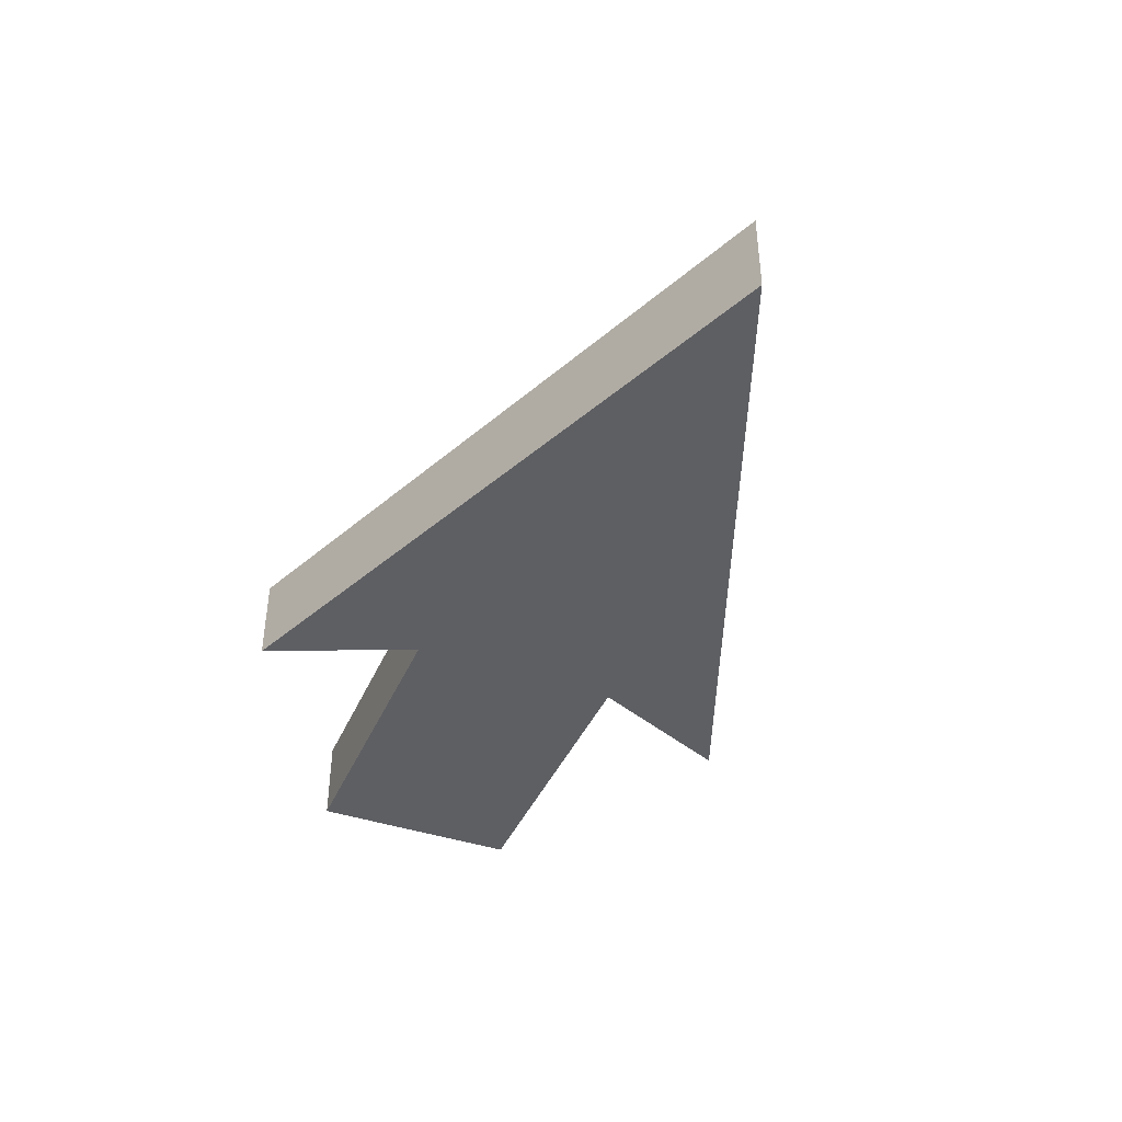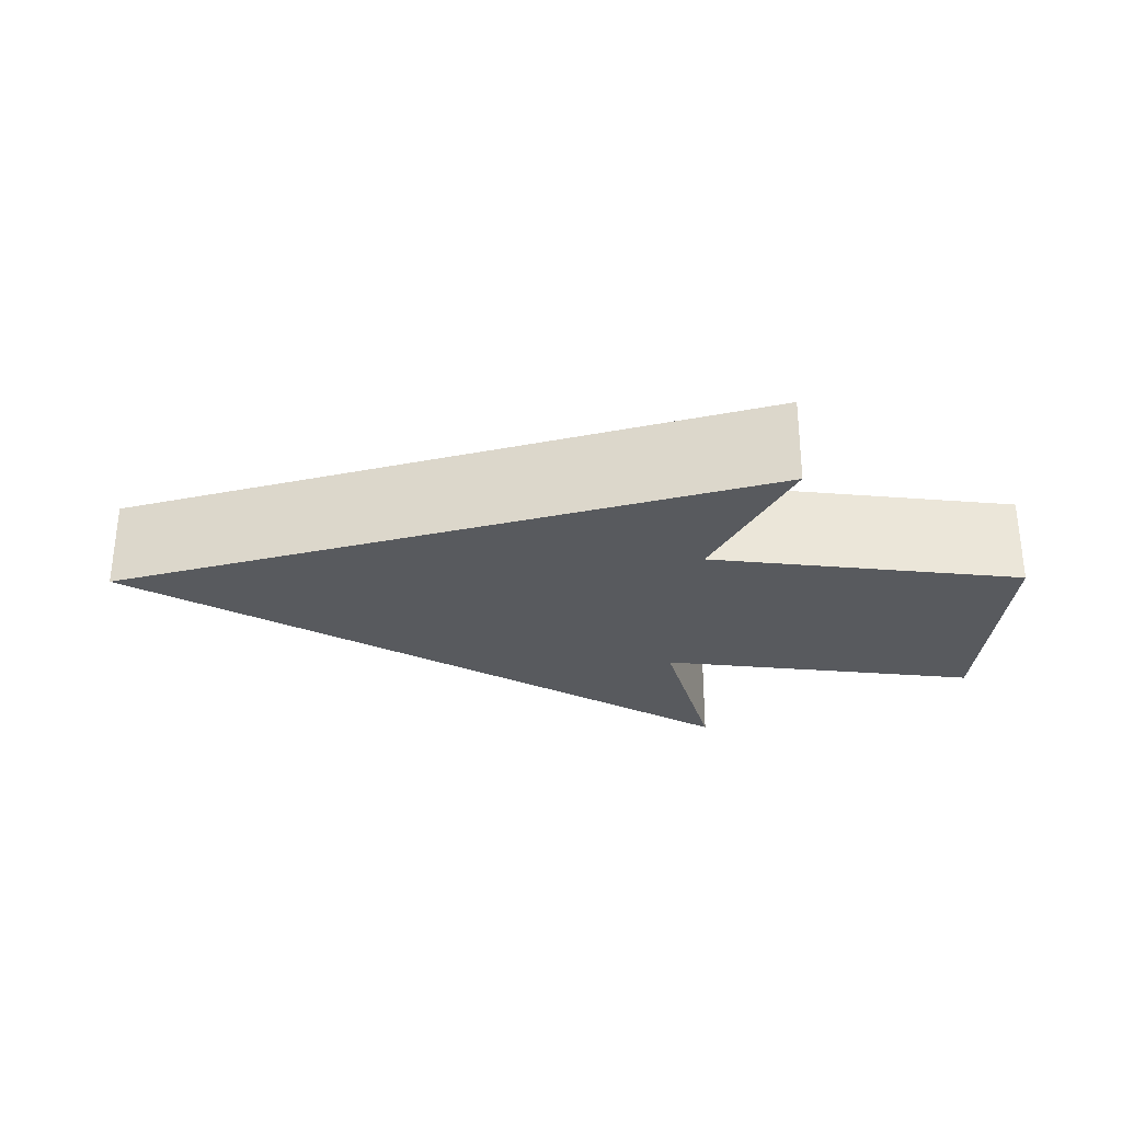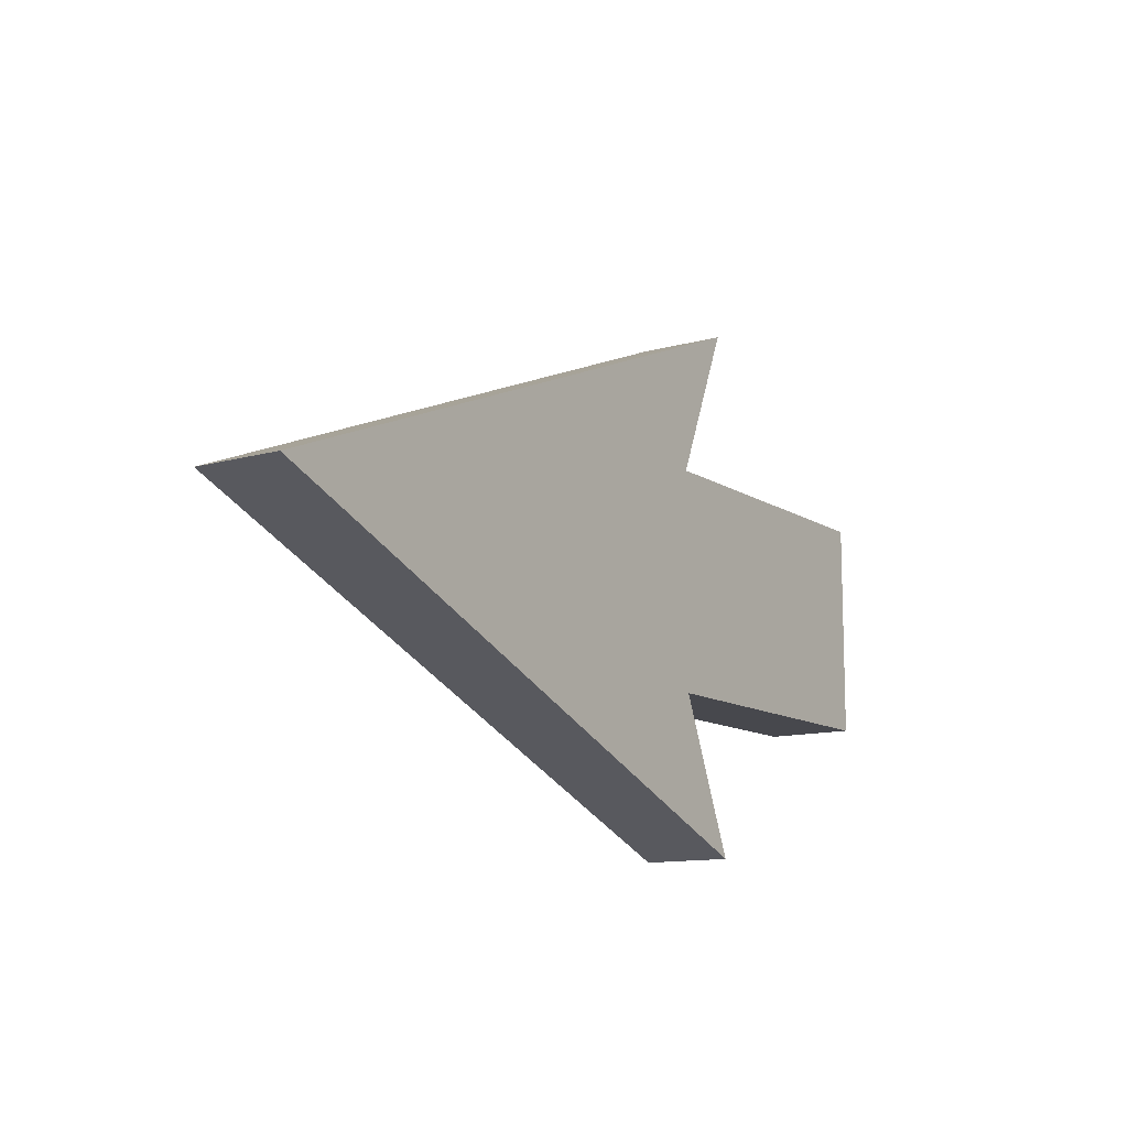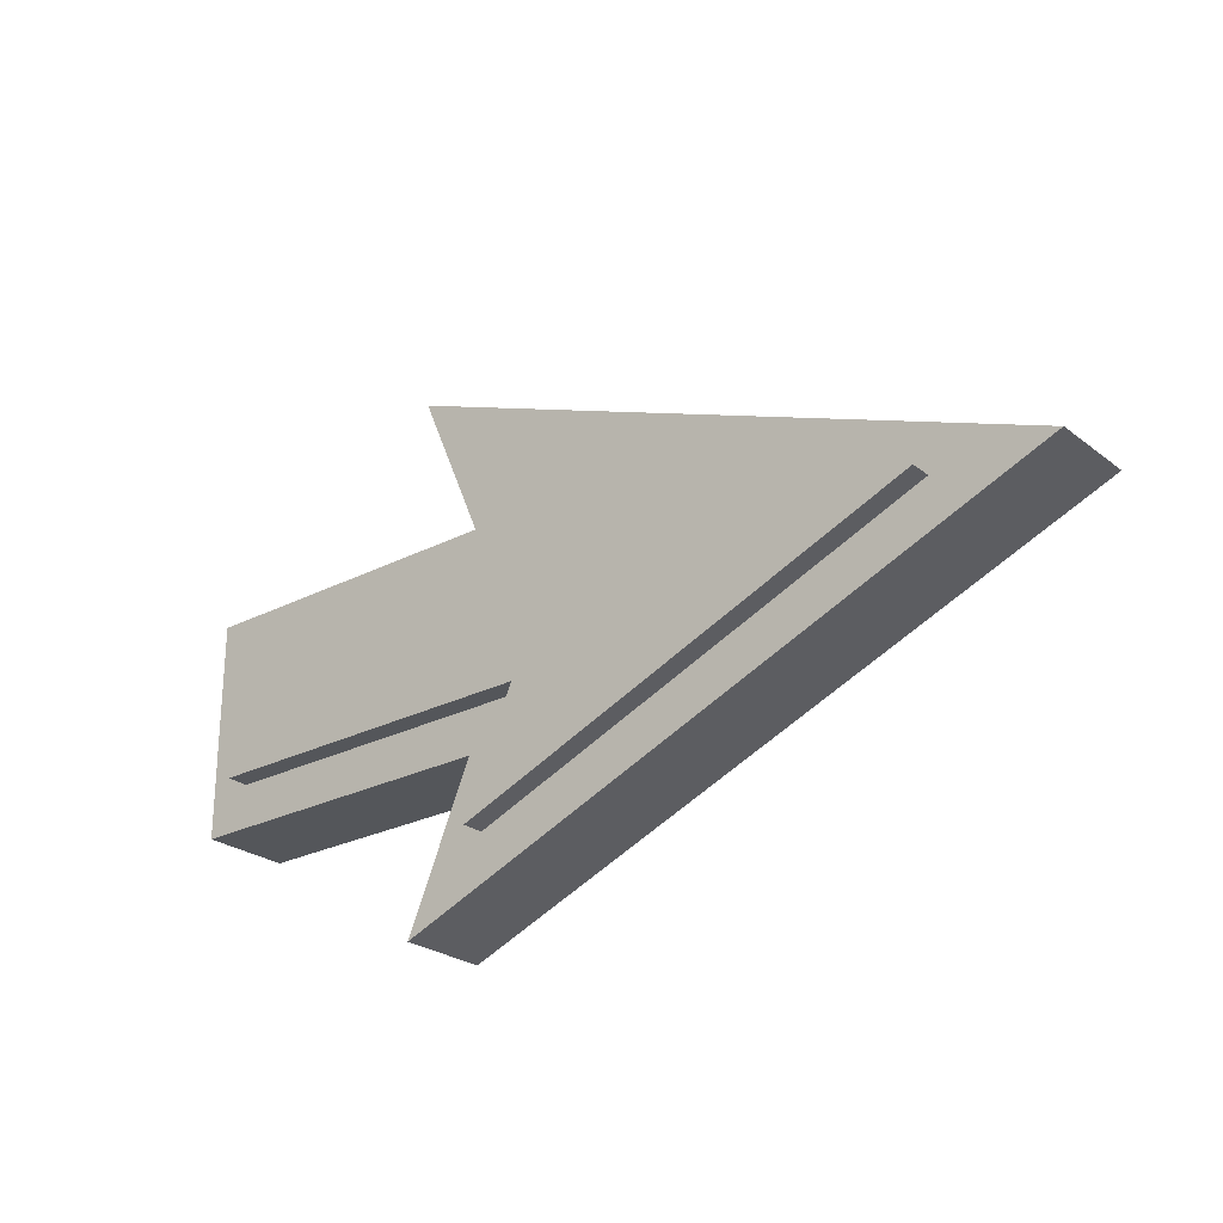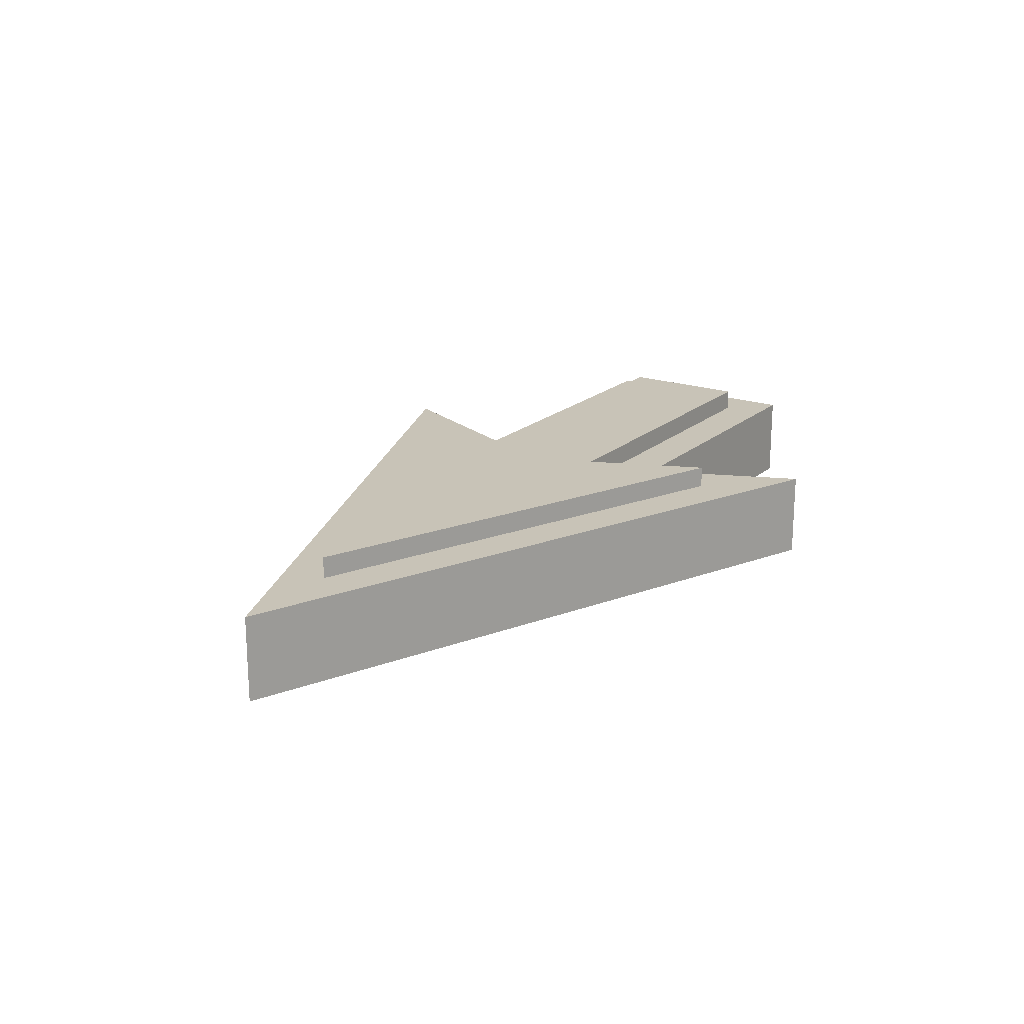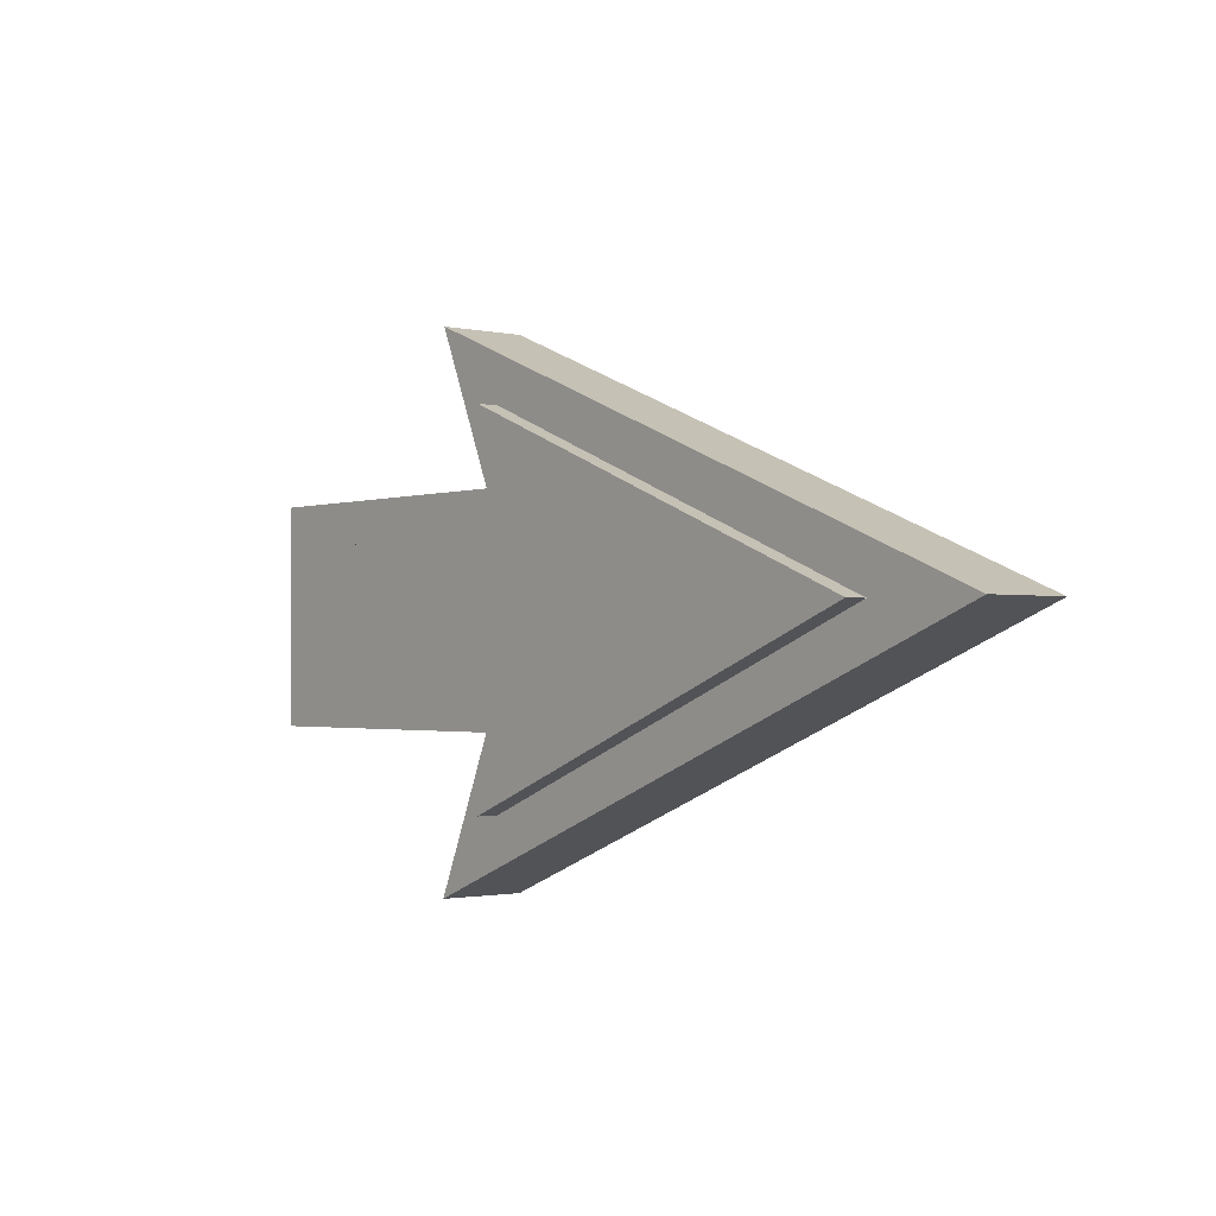
<metadata>
{"format":"obj","ext":"obj","renderer":"f3d","projection":"perspective","resolution":1024,"background":"white","views":[{"elev":-41.3,"azim":67.7,"up":"+Z"},{"elev":-31.0,"azim":173.7,"up":"+Z"},{"elev":-11.9,"azim":124.1,"up":"+Y"},{"elev":-25.5,"azim":39.5,"up":"+Y"},{"elev":19.7,"azim":123.1,"up":"+Z"},{"elev":-1.5,"azim":50.5,"up":"+Y"}]}
</metadata>
<code>
v  -16.25 -5 4
v  -20 -5 0
v  -16.25 -5 0
v  -20 -5 4
v  -12.5 -5 0
v  -12.5 -5 4
v  -8.75 -5 0
v  -8.75 -5 4
v  -5 -5 4
v  -5 -5 0
v  -6.5 -8.5 0
v  -6.5 -8.5 4
v  -8 -12 0
v  -8 -12 4
v  -4.25 -10.5 4
v  -4.25 -10.5 0
v  -0.5 -9 4
v  -0.5 -9 0
v  3.25 -7.5 4
v  3.25 -7.5 0
v  7 -6 4
v  7 -6 0
v  10.75 -4.5 0
v  10.75 -4.5 4
v  14.5 -3 4
v  14.5 -3 0
v  18.25 -1.5 4
v  18.25 -1.5 0
v  22 0 4
v  22 0 0
v  18.25 1.5 4
v  18.25 1.5 0
v  14.5 3 4
v  14.5 3 0
v  10.75 4.5 4
v  10.75 4.5 0
v  7 6 4
v  7 6 0
v  3.25 7.5 0
v  3.25 7.5 4
v  -0.5 9 4
v  -0.5 9 0
v  -4.25 10.5 4
v  -4.25 10.5 0
v  -8 12 4
v  -8 12 0
v  -6.5 8.5 0
v  -6.5 8.5 4
v  -5 5 0
v  -5 5 4
v  -8.75 5 4
v  -8.75 5 0
v  -12.5 5 4
v  -12.5 5 0
v  -16.25 5 4
v  -16.25 5 0
v  -20 5 4
v  -20 5 0
v  -20 1.667 4
v  -20 1.667 0
v  -20 -1.667 0
v  -20 -1.667 4
v  12.44 1.67 0
v  8.265 3.34 0
v  16.61 1.776e-15 0
v  12.44 -1.67 0
v  8.265 -3.34 0
v  4.09 5.01 0
v  -1.967 3 0
v  -0.08479 6.68 0
v  -3.113 5.675 0
v  -5.975 3 0
v  -1.967 -3 0
v  -4.26 8.35 0
v  -9.983 3 0
v  -13.99 3 0
v  -18 -4.441e-16 0
v  -5.975 -3 0
v  -9.983 -3 0
v  -18 3 0
v  -18 -3 0
v  -13.99 -3 0
v  -3.113 -5.675 0
v  -4.26 -8.35 0
v  4.09 -5.01 0
v  -0.08479 -6.68 0
v  6.178 4.175 4
v  9.657 2.783 4
v  2.698 5.567 4
v  13.14 1.392 4
v  16.61 2.22e-15 4
v  13.14 -1.392 4
v  9.657 -2.783 4
v  6.178 -4.175 4
v  2.698 -5.567 4
v  -0.7806 -6.958 4
v  -4.26 -8.35 4
v  -3.113 -5.675 4
v  -1.967 -3 4
v  -5.975 -3 4
v  -9.983 -3 4
v  -13.99 -3 4
v  -18 -3 4
v  -18 4.441e-16 4
v  -18 3 4
v  -13.99 3 4
v  -9.983 3 4
v  -5.975 3 4
v  -1.967 3 4
v  -3.113 5.675 4
v  -4.26 8.35 4
v  -0.7806 6.958 4
v  -1.967 3 5
v  9.657 2.783 5
v  6.178 4.175 5
v  -3.113 5.675 5
v  2.698 5.567 5
v  9.657 -2.783 5
v  -1.967 -3 5
v  -5.975 3 5
v  13.14 -1.392 5
v  13.14 1.392 5
v  6.178 -4.175 5
v  2.698 -5.567 5
v  -3.113 -5.675 5
v  -5.975 -3 5
v  -9.983 3 5
v  -9.983 -3 5
v  -18 -4.441e-16 5
v  -13.99 3 5
v  -13.99 -3 5
v  -18 3 5
v  -18 -3 5
v  -0.7806 -6.958 5
v  -4.26 -8.35 5
v  16.61 1.776e-15 5
v  -0.7806 6.958 5
v  -4.26 8.35 5
g OBJECT
f 1 2 3
f 4 2 1
f 5 1 3
f 6 1 5
f 5 7 6
f 7 8 6
f 9 7 10
f 7 9 8
f 9 10 11
f 12 9 11
f 11 13 12
f 14 12 13
f 15 13 16
f 15 14 13
f 16 17 15
f 17 16 18
f 17 18 19
f 19 18 20
f 21 19 22
f 22 19 20
f 23 24 21
f 22 23 21
f 25 23 26
f 25 24 23
f 26 27 25
f 27 26 28
f 28 29 27
f 29 28 30
f 31 30 32
f 31 29 30
f 32 33 31
f 33 32 34
f 33 34 35
f 35 34 36
f 37 35 38
f 38 35 36
f 39 40 37
f 38 39 37
f 41 39 42
f 41 40 39
f 42 43 41
f 43 42 44
f 44 45 43
f 45 44 46
f 45 46 47
f 48 45 47
f 47 49 48
f 50 48 49
f 51 49 52
f 49 51 50
f 52 53 51
f 53 52 54
f 53 54 55
f 55 54 56
f 55 56 57
f 58 57 56
f 59 58 60
f 58 59 57
f 59 60 61
f 59 61 62
f 4 61 2
f 61 4 62
f 36 34 63
f 38 36 64
f 64 36 63
f 32 65 34
f 63 34 65
f 65 66 63
f 63 67 64
f 63 66 67
f 64 68 38
f 64 69 68
f 64 67 69
f 68 39 38
f 68 70 39
f 71 68 69
f 70 68 71
f 69 49 71
f 72 49 69
f 67 73 69
f 72 69 73
f 74 71 49
f 70 71 74
f 70 42 39
f 74 42 70
f 74 47 44
f 49 47 74
f 44 42 74
f 49 72 52
f 75 52 72
f 52 75 54
f 54 75 76
f 77 76 75
f 78 75 72
f 79 75 78
f 79 77 75
f 76 56 54
f 80 56 76
f 77 80 76
f 80 58 56
f 58 80 60
f 77 60 80
f 60 77 61
f 61 77 81
f 61 81 2
f 3 2 81
f 3 81 82
f 81 77 82
f 3 82 5
f 79 5 82
f 79 82 77
f 5 79 7
f 78 10 7
f 79 78 7
f 78 73 10
f 73 78 72
f 73 83 10
f 11 10 84
f 10 83 84
f 85 73 67
f 73 85 83
f 86 83 85
f 84 83 86
f 86 18 84
f 16 84 18
f 84 16 11
f 16 13 11
f 18 86 20
f 85 20 86
f 85 67 22
f 22 20 85
f 23 22 67
f 23 67 66
f 23 66 26
f 65 26 66
f 28 26 65
f 30 65 32
f 30 28 65
f 47 46 44
f 87 88 35
f 87 35 37
f 89 87 37
f 88 33 35
f 90 33 88
f 33 90 31
f 90 91 31
f 29 31 91
f 29 91 27
f 27 91 92
f 25 27 92
f 93 25 92
f 93 24 25
f 93 94 24
f 21 24 94
f 94 95 21
f 21 95 19
f 95 96 19
f 96 17 19
f 97 17 96
f 97 15 17
f 12 15 97
f 12 97 9
f 9 97 98
f 15 12 14
f 9 98 99
f 8 9 100
f 100 9 99
f 101 8 100
f 8 101 6
f 6 101 102
f 1 6 102
f 1 102 103
f 1 103 4
f 62 103 104
f 62 4 103
f 59 62 104
f 104 105 59
f 57 59 105
f 105 55 57
f 105 106 55
f 106 53 55
f 53 106 107
f 51 53 107
f 107 108 51
f 50 51 108
f 109 50 108
f 110 50 109
f 50 111 48
f 50 110 111
f 111 112 41
f 111 43 48
f 43 111 41
f 48 43 45
f 112 40 41
f 89 40 112
f 40 89 37
f 113 114 115
f 116 113 117
f 115 117 113
f 113 118 114
f 113 119 118
f 119 113 120
f 114 121 122
f 121 114 118
f 118 119 123
f 124 123 119
f 125 124 119
f 120 126 119
f 126 120 127
f 127 128 126
f 129 127 130
f 128 127 129
f 131 128 129
f 129 130 132
f 129 133 131
f 124 125 134
f 134 125 135
f 122 121 136
f 137 116 117
f 137 138 116
f 131 103 102
f 133 103 131
f 101 131 102
f 128 131 101
f 101 100 128
f 100 126 128
f 126 100 99
f 99 119 126
f 119 99 98
f 125 119 98
f 98 97 125
f 135 125 97
f 134 97 96
f 134 135 97
f 96 124 134
f 124 96 95
f 124 95 123
f 94 123 95
f 93 118 123
f 94 93 123
f 118 93 92
f 121 118 92
f 136 92 91
f 92 136 121
f 122 91 90
f 122 136 91
f 90 114 122
f 114 90 88
f 115 114 87
f 88 87 114
f 89 117 115
f 87 89 115
f 137 89 112
f 137 117 89
f 112 138 137
f 138 112 111
f 138 111 110
f 116 138 110
f 110 109 116
f 113 116 109
f 113 109 108
f 113 108 120
f 107 120 108
f 127 120 107
f 107 106 127
f 106 130 127
f 130 106 105
f 105 132 130
f 132 105 104
f 129 132 104
f 104 103 129
f 133 129 103

</code>
